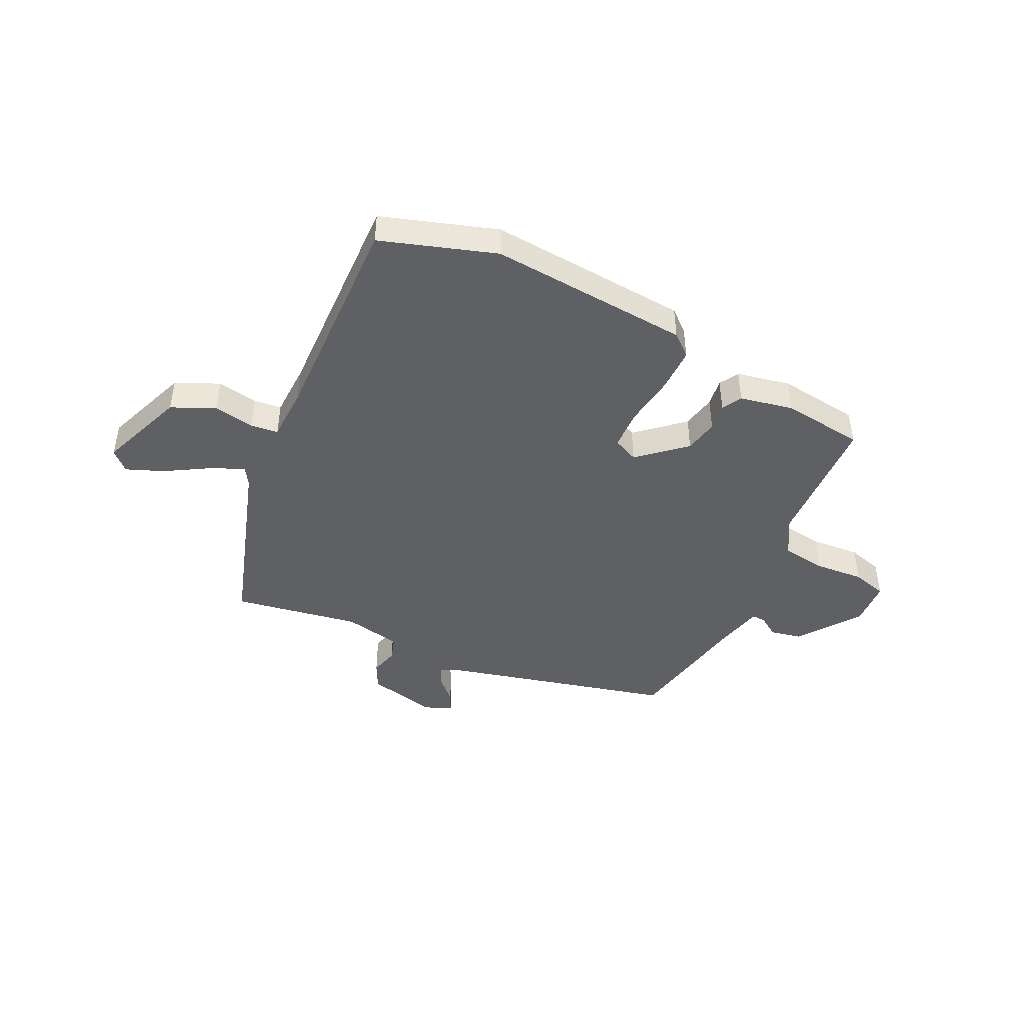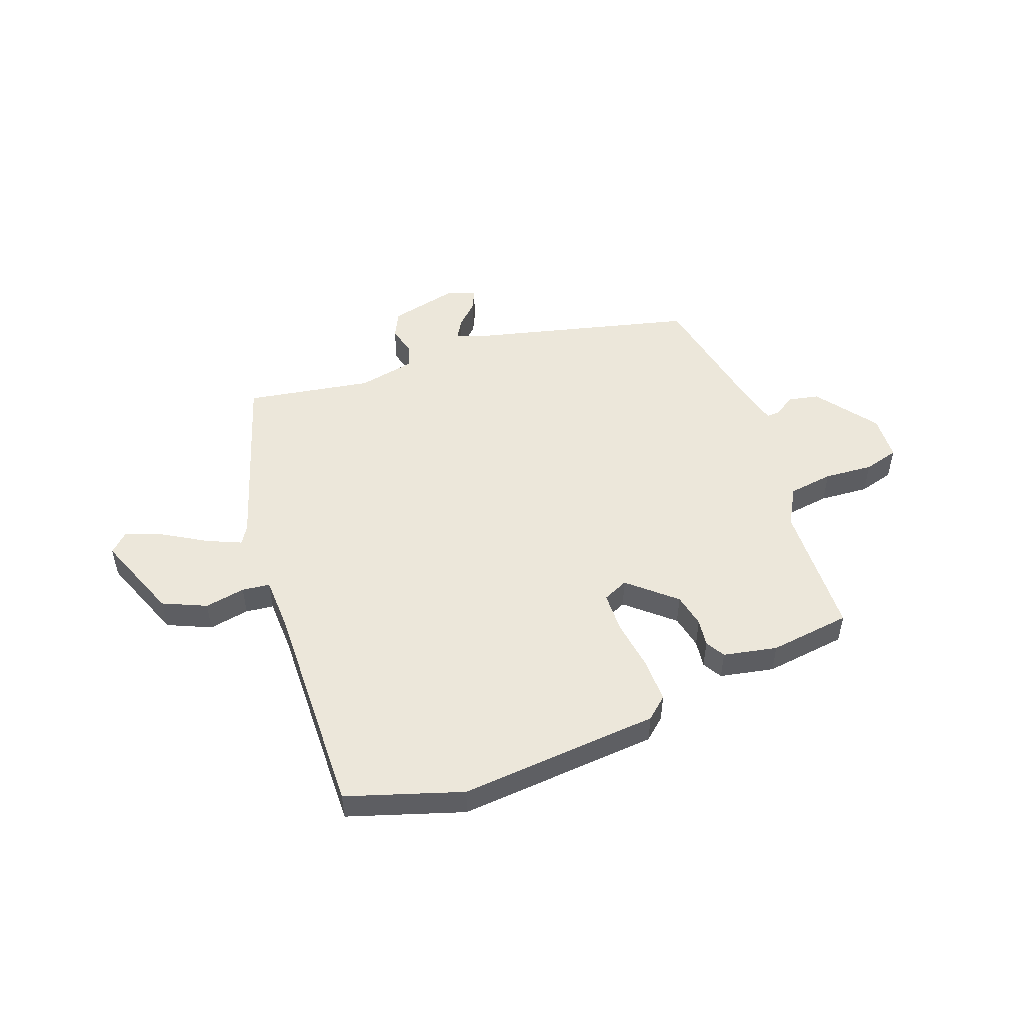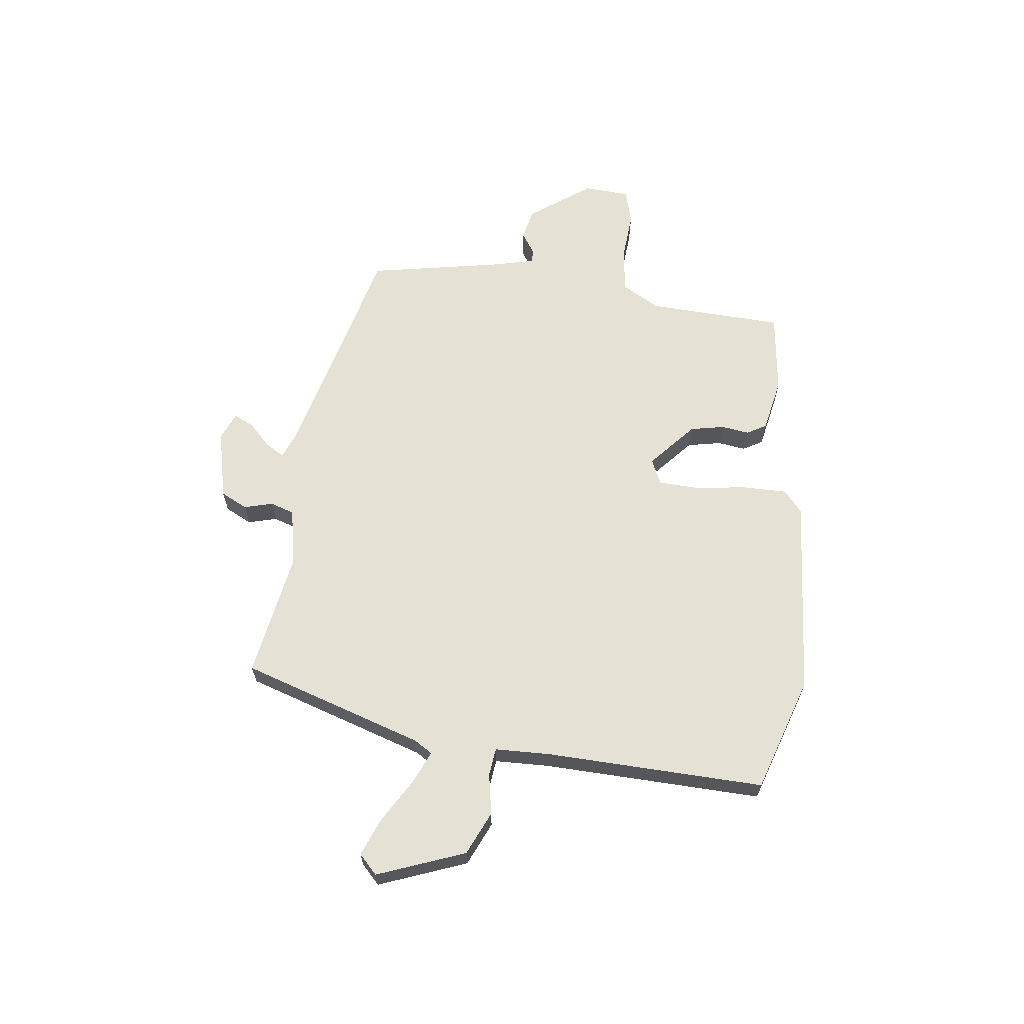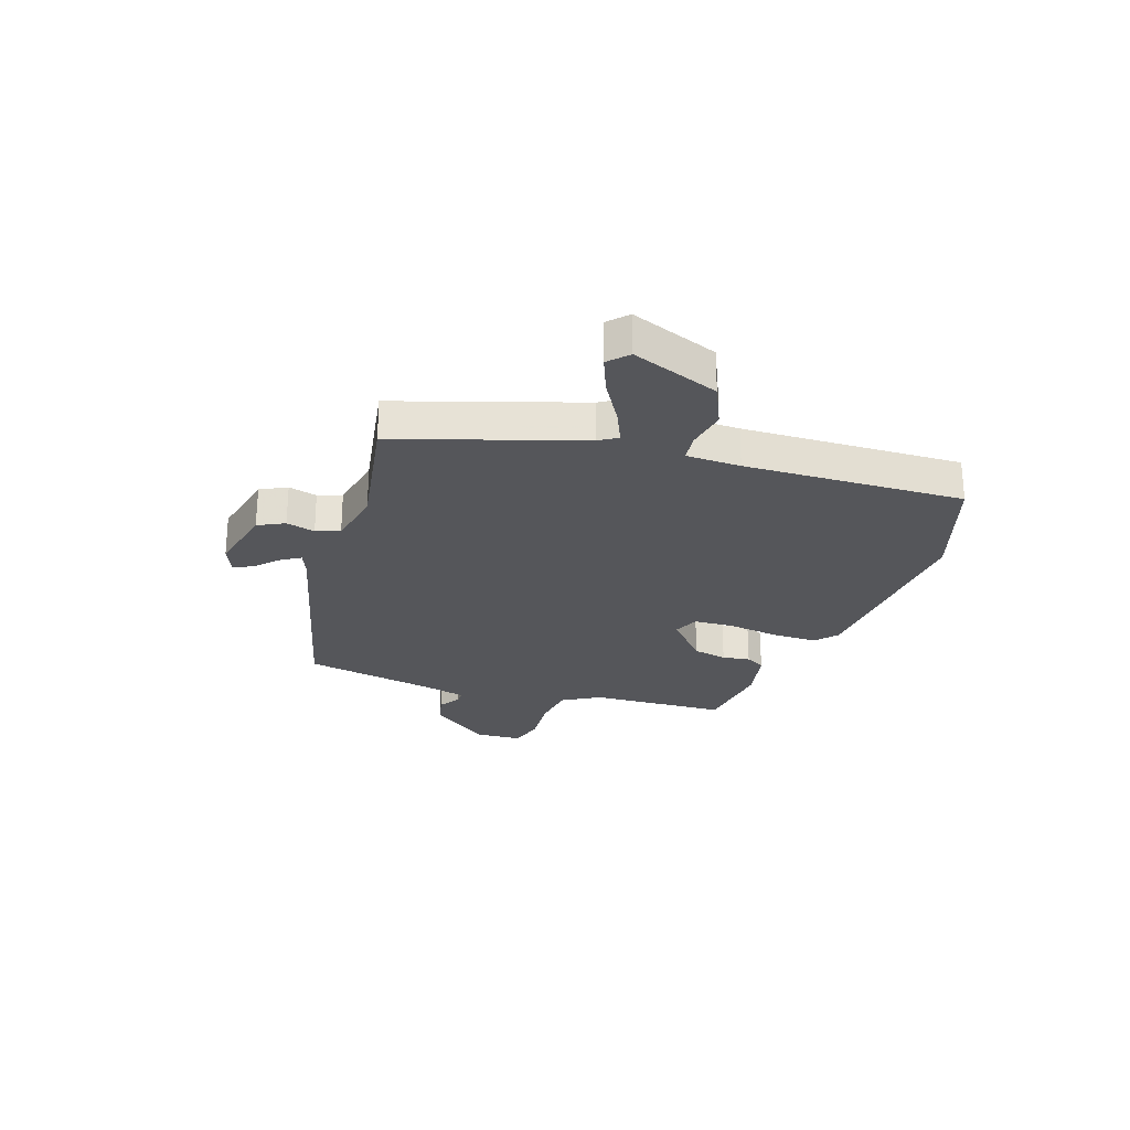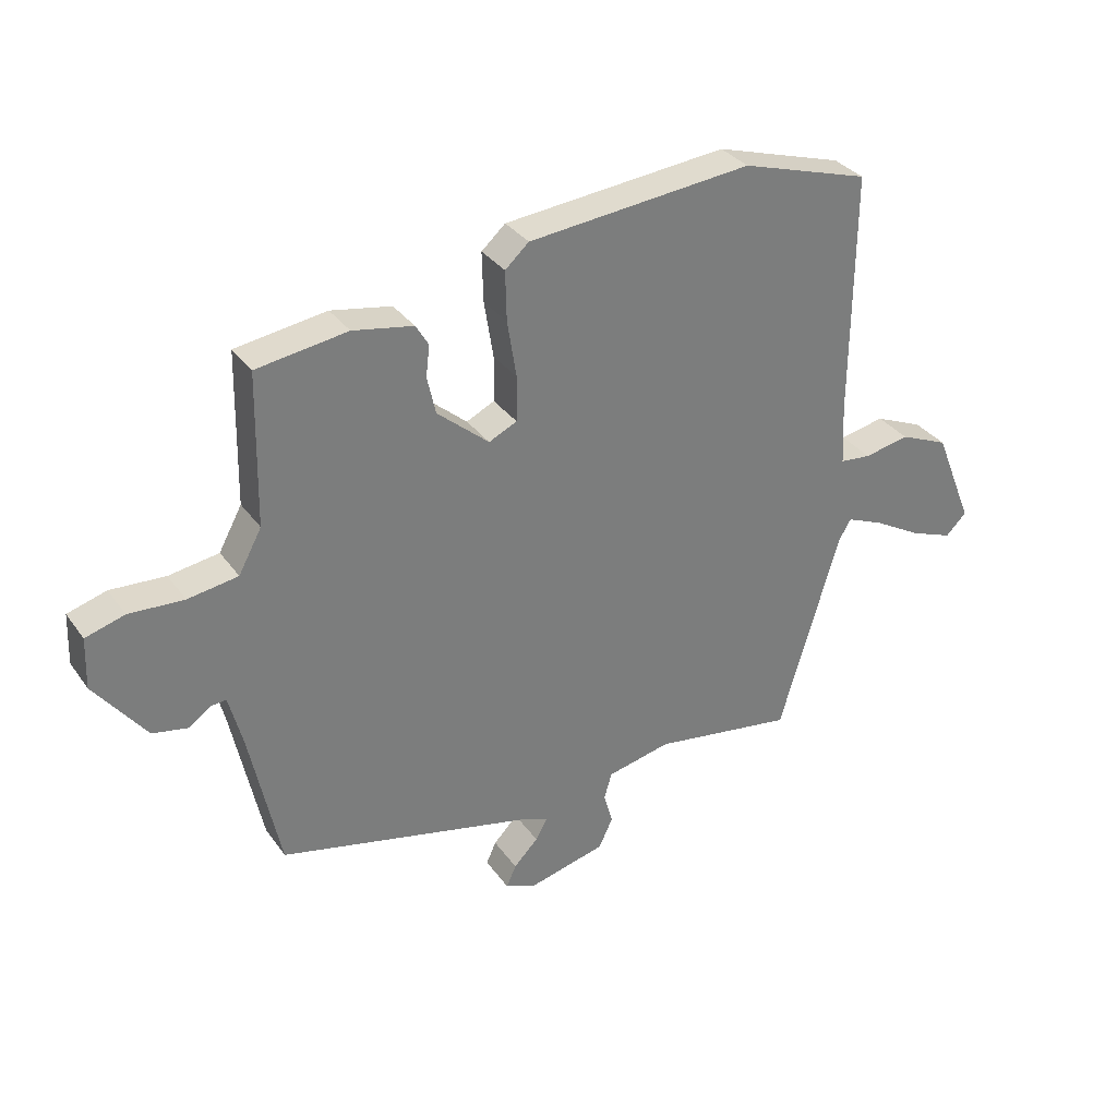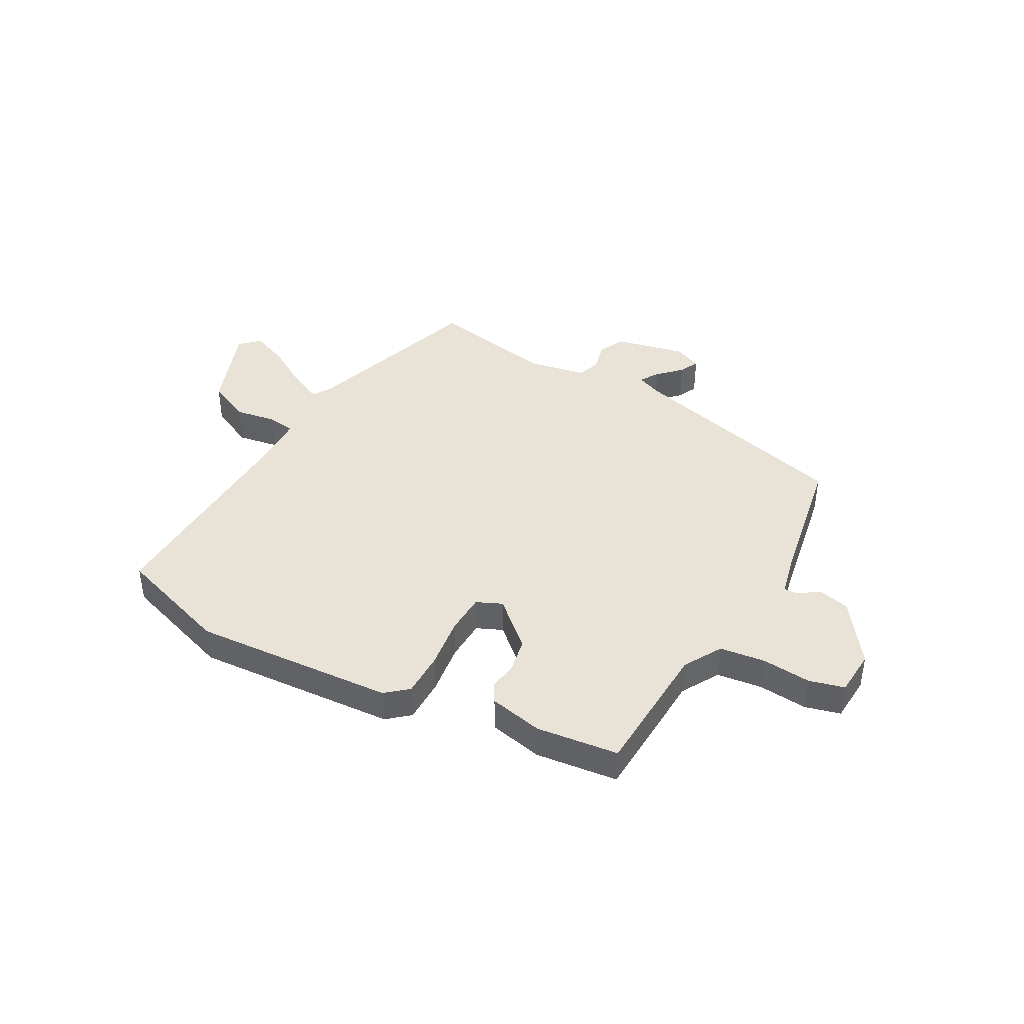
<metadata>
{"format":"obj","ext":"obj","renderer":"f3d","projection":"perspective","resolution":1024,"background":"white","views":[{"elev":-44.7,"azim":-24.5,"up":"+Y"},{"elev":50.5,"azim":-19.3,"up":"+Y"},{"elev":64.1,"azim":-81.7,"up":"+Y"},{"elev":-25.9,"azim":-107.3,"up":"+Y"},{"elev":32.7,"azim":150.2,"up":"+Z"},{"elev":41.8,"azim":30.6,"up":"+Y"}]}
</metadata>
<code>
v -0.432 0.07 -0.494
v -0.531 0.07 -0.16
v -0.551 0.07 -0.126
v -0.613 0.07 -0.152
v -0.692 0.07 -0.197
v -0.761 0.07 -0.223
v -0.795 0.07 -0.189
v -0.731 0.07 -0.031
v -0.651 0.07 0.003
v -0.577 0.07 -0.012
v -0.526 0.07 -0.007
v -0.521 0.07 0.092
v -0.524 0.07 0.493
v -0.313 0.07 0.557
v 0.054 0.07 0.521
v 0.093 0.07 0.486
v 0.091 0.07 0.405
v 0.076 0.07 0.311
v 0.077 0.07 0.237
v 0.123 0.07 0.215
v 0.208 0.07 0.287
v 0.222 0.07 0.349
v 0.216 0.07 0.4
v 0.237 0.07 0.435
v 0.336 0.07 0.453
v 0.485 0.07 0.431
v 0.49 0.07 0.182
v 0.528 0.07 0.112
v 0.61 0.07 0.099
v 0.7 0.07 0.104
v 0.764 0.07 0.085
v 0.767 0.07 0.001
v 0.683 0.07 -0.109
v 0.626 0.07 -0.12
v 0.589 0.07 -0.094
v 0.564 0.07 -0.092
v 0.542 0.07 -0.176
v 0.492 0.07 -0.413
v 0.073 0.07 -0.51
v 0.028 0.07 -0.527
v 0.048 0.07 -0.562
v 0.088 0.07 -0.603
v 0.104 0.07 -0.639
v 0.053 0.07 -0.659
v -0.074 0.07 -0.627
v -0.097 0.07 -0.578
v -0.082 0.07 -0.526
v -0.095 0.07 -0.482
v -0.2 0.07 -0.459
v -0.432 0 -0.494
v -0.531 0 -0.16
v -0.551 0 -0.126
v -0.613 0 -0.152
v -0.692 0 -0.197
v -0.761 0 -0.223
v -0.795 0 -0.189
v -0.731 0 -0.031
v -0.651 0 0.003
v -0.577 0 -0.012
v -0.526 0 -0.007
v -0.521 0 0.092
v -0.524 0 0.493
v -0.313 0 0.557
v 0.054 0 0.521
v 0.093 0 0.486
v 0.091 0 0.405
v 0.076 0 0.311
v 0.077 0 0.237
v 0.123 0 0.215
v 0.208 0 0.287
v 0.222 0 0.349
v 0.216 0 0.4
v 0.237 0 0.435
v 0.336 0 0.453
v 0.485 0 0.431
v 0.49 0 0.182
v 0.528 0 0.112
v 0.61 0 0.099
v 0.7 0 0.104
v 0.764 0 0.085
v 0.767 0 0.001
v 0.683 0 -0.109
v 0.626 0 -0.12
v 0.589 0 -0.094
v 0.564 0 -0.092
v 0.542 0 -0.176
v 0.492 0 -0.413
v 0.073 0 -0.51
v 0.028 0 -0.527
v 0.048 0 -0.562
v 0.088 0 -0.603
v 0.104 0 -0.639
v 0.053 0 -0.659
v -0.074 0 -0.627
v -0.097 0 -0.578
v -0.082 0 -0.526
v -0.095 0 -0.482
v -0.2 0 -0.459
f 45 46 47
f 44 45 47
f 43 44 47
f 42 43 47
f 41 42 47
f 40 41 47 48
f 39 40 48
f 39 48 49
f 38 39 49
f 37 38 49
f 33 34 35
f 32 33 35
f 31 32 35
f 30 31 35
f 29 30 35
f 28 29 35 36
f 49 1 2
f 37 49 2
f 36 37 2
f 28 36 2
f 27 28 2
f 25 26 27
f 24 25 27
f 23 24 27
f 22 23 27
f 16 17 18
f 15 16 18
f 14 15 18
f 13 14 18
f 12 13 18
f 11 12 18 19
f 8 9 10
f 7 8 10
f 6 7 10
f 5 6 10
f 4 5 10
f 3 4 10 11
f 11 19 20
f 3 11 20
f 2 3 20
f 21 22 27
f 20 21 27
f 2 20 27
f 96 95 94
f 96 94 93
f 96 93 92
f 96 92 91
f 96 91 90
f 97 96 90 89
f 97 89 88
f 98 97 88
f 98 88 87
f 98 87 86
f 84 83 82
f 84 82 81
f 84 81 80
f 84 80 79
f 84 79 78
f 85 84 78 77
f 51 50 98
f 51 98 86
f 51 86 85
f 51 85 77
f 51 77 76
f 76 75 74
f 76 74 73
f 76 73 72
f 76 72 71
f 67 66 65
f 67 65 64
f 67 64 63
f 67 63 62
f 67 62 61
f 68 67 61 60
f 59 58 57
f 59 57 56
f 59 56 55
f 59 55 54
f 59 54 53
f 60 59 53 52
f 69 68 60
f 69 60 52
f 69 52 51
f 76 71 70
f 76 70 69
f 76 69 51
f 1 50 51 2
f 2 51 52 3
f 3 52 53 4
f 4 53 54 5
f 5 54 55 6
f 6 55 56 7
f 7 56 57 8
f 8 57 58 9
f 9 58 59 10
f 10 59 60 11
f 11 60 61 12
f 12 61 62 13
f 13 62 63 14
f 14 63 64 15
f 15 64 65 16
f 16 65 66 17
f 17 66 67 18
f 18 67 68 19
f 19 68 69 20
f 20 69 70 21
f 21 70 71 22
f 22 71 72 23
f 23 72 73 24
f 24 73 74 25
f 25 74 75 26
f 26 75 76 27
f 27 76 77 28
f 28 77 78 29
f 29 78 79 30
f 30 79 80 31
f 31 80 81 32
f 32 81 82 33
f 33 82 83 34
f 34 83 84 35
f 35 84 85 36
f 36 85 86 37
f 37 86 87 38
f 38 87 88 39
f 39 88 89 40
f 40 89 90 41
f 41 90 91 42
f 42 91 92 43
f 43 92 93 44
f 44 93 94 45
f 45 94 95 46
f 46 95 96 47
f 47 96 97 48
f 48 97 98 49
f 49 98 50 1

</code>
